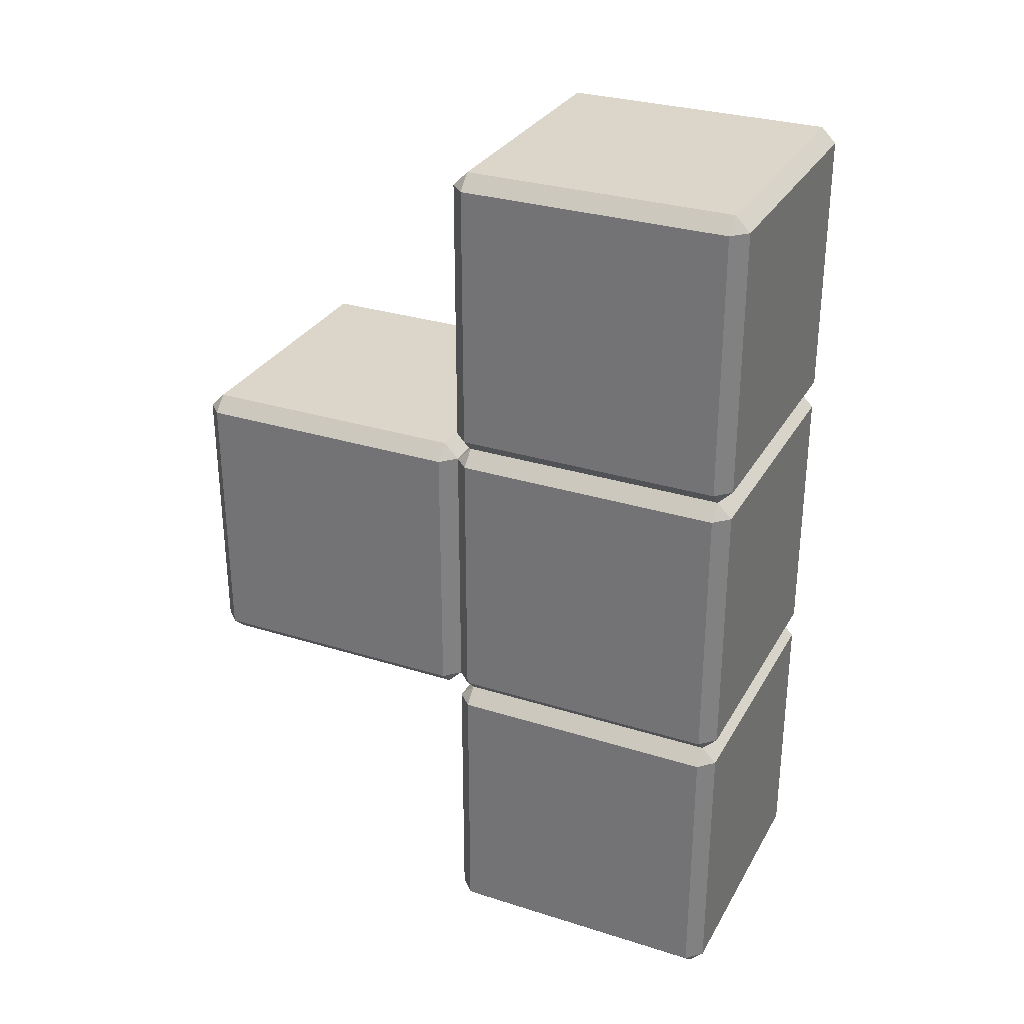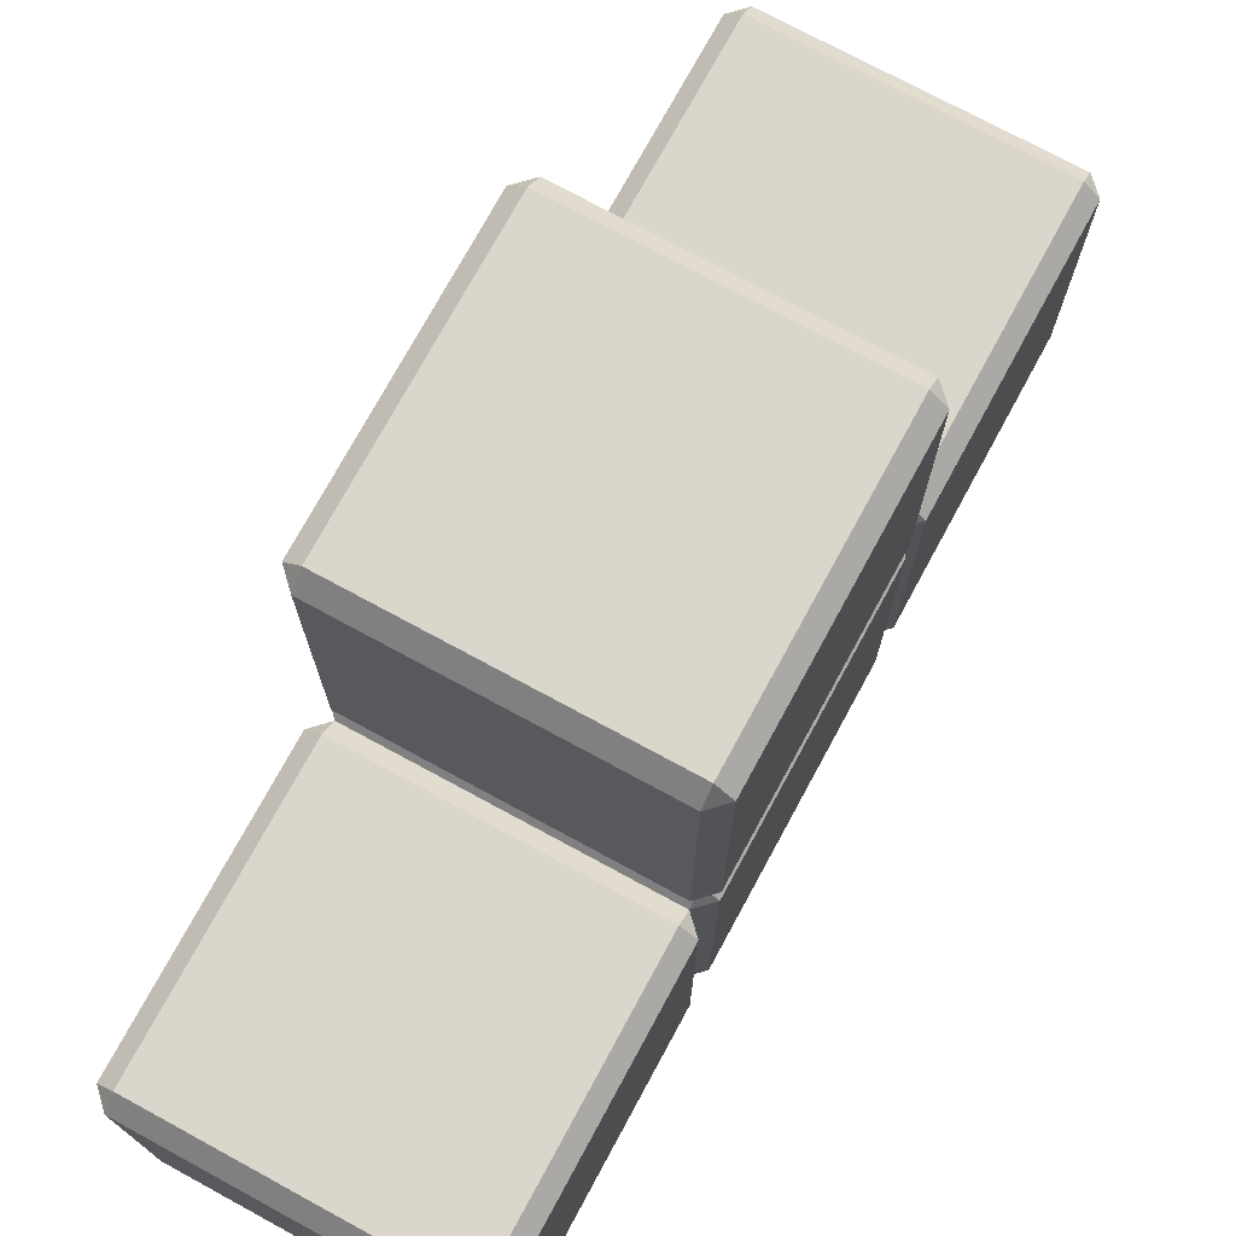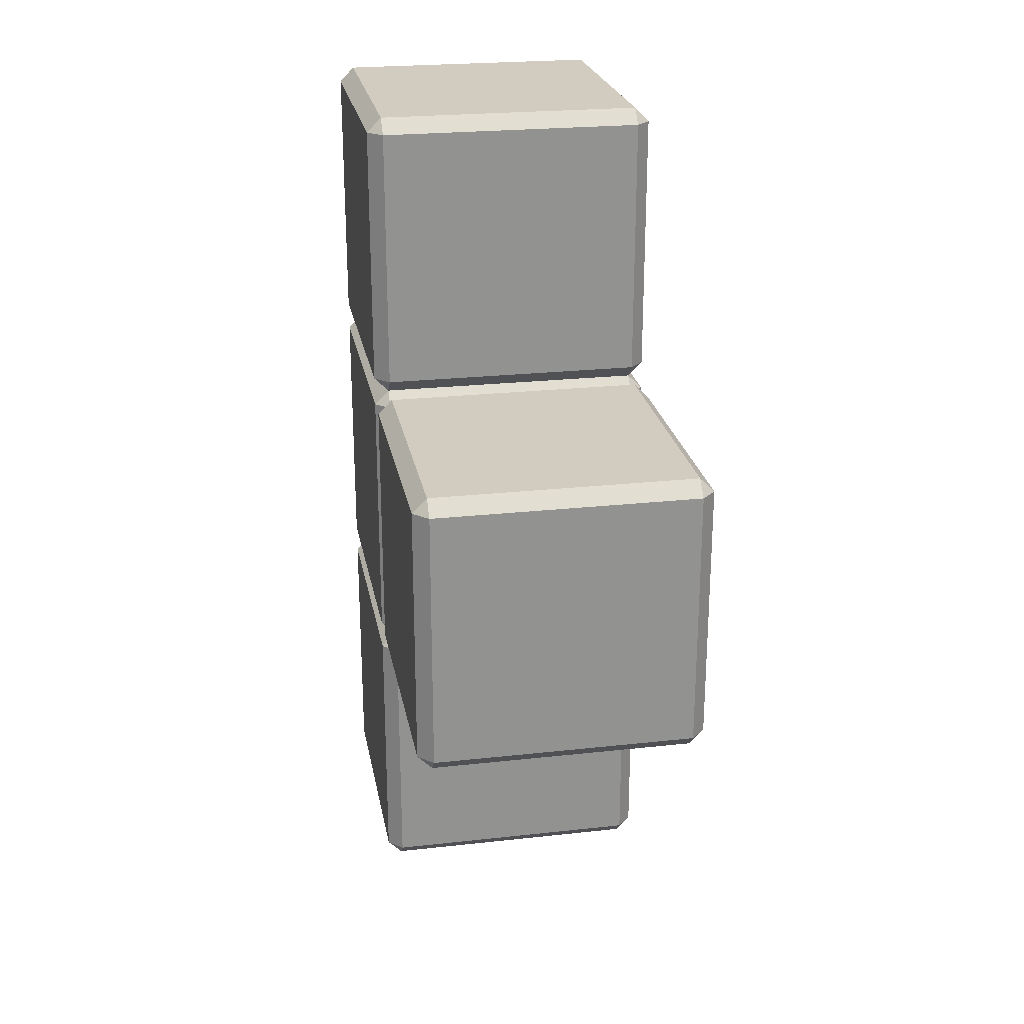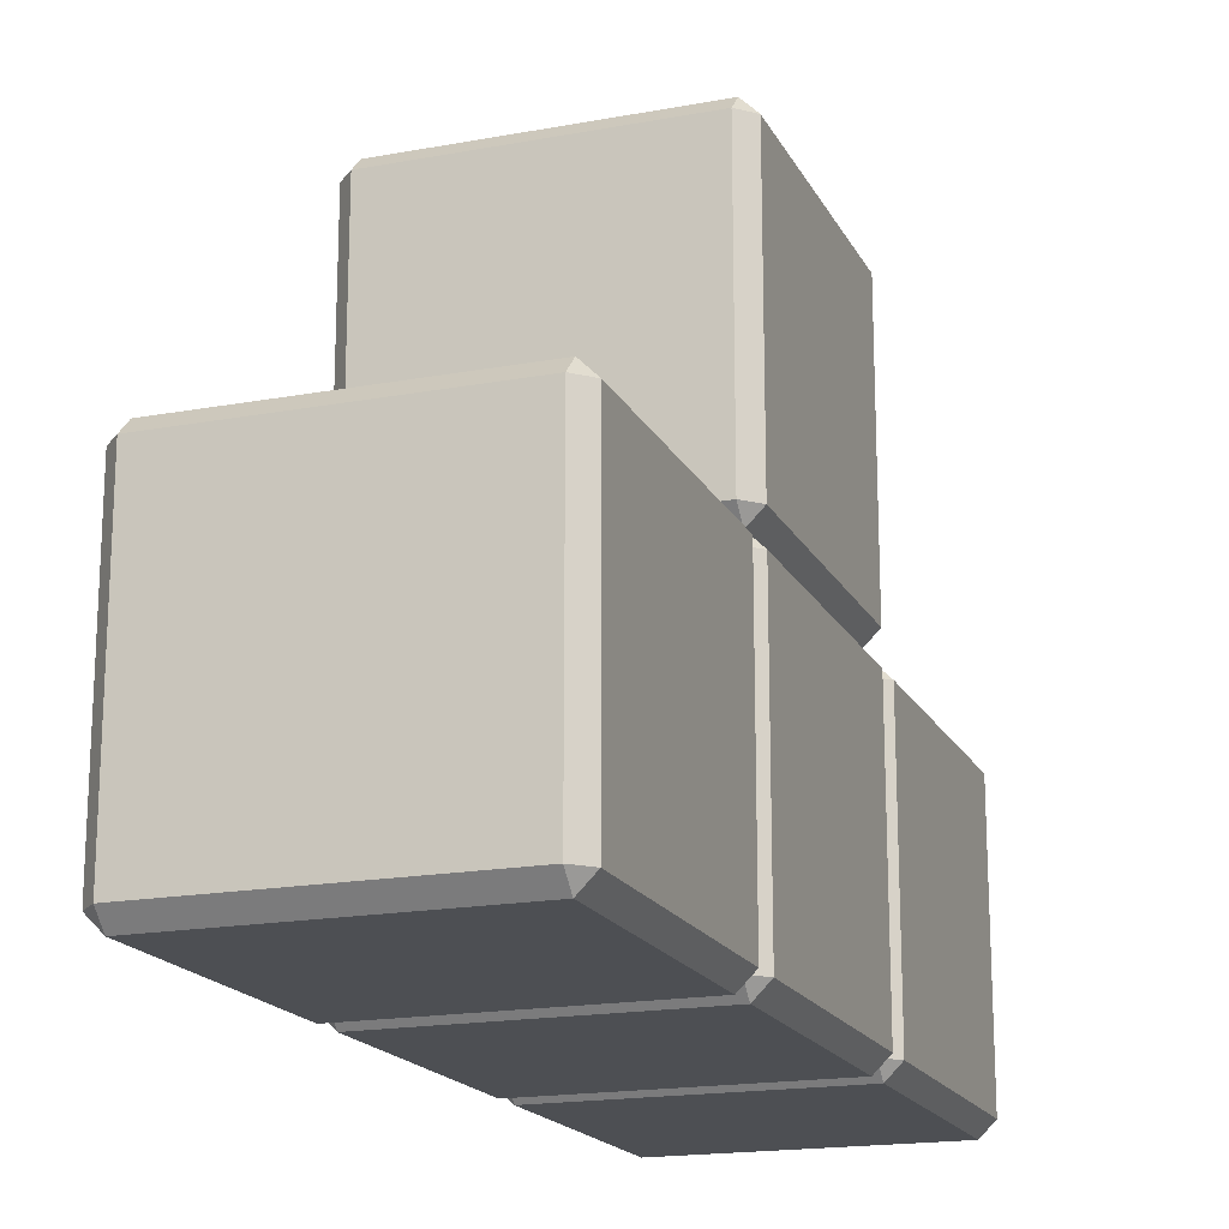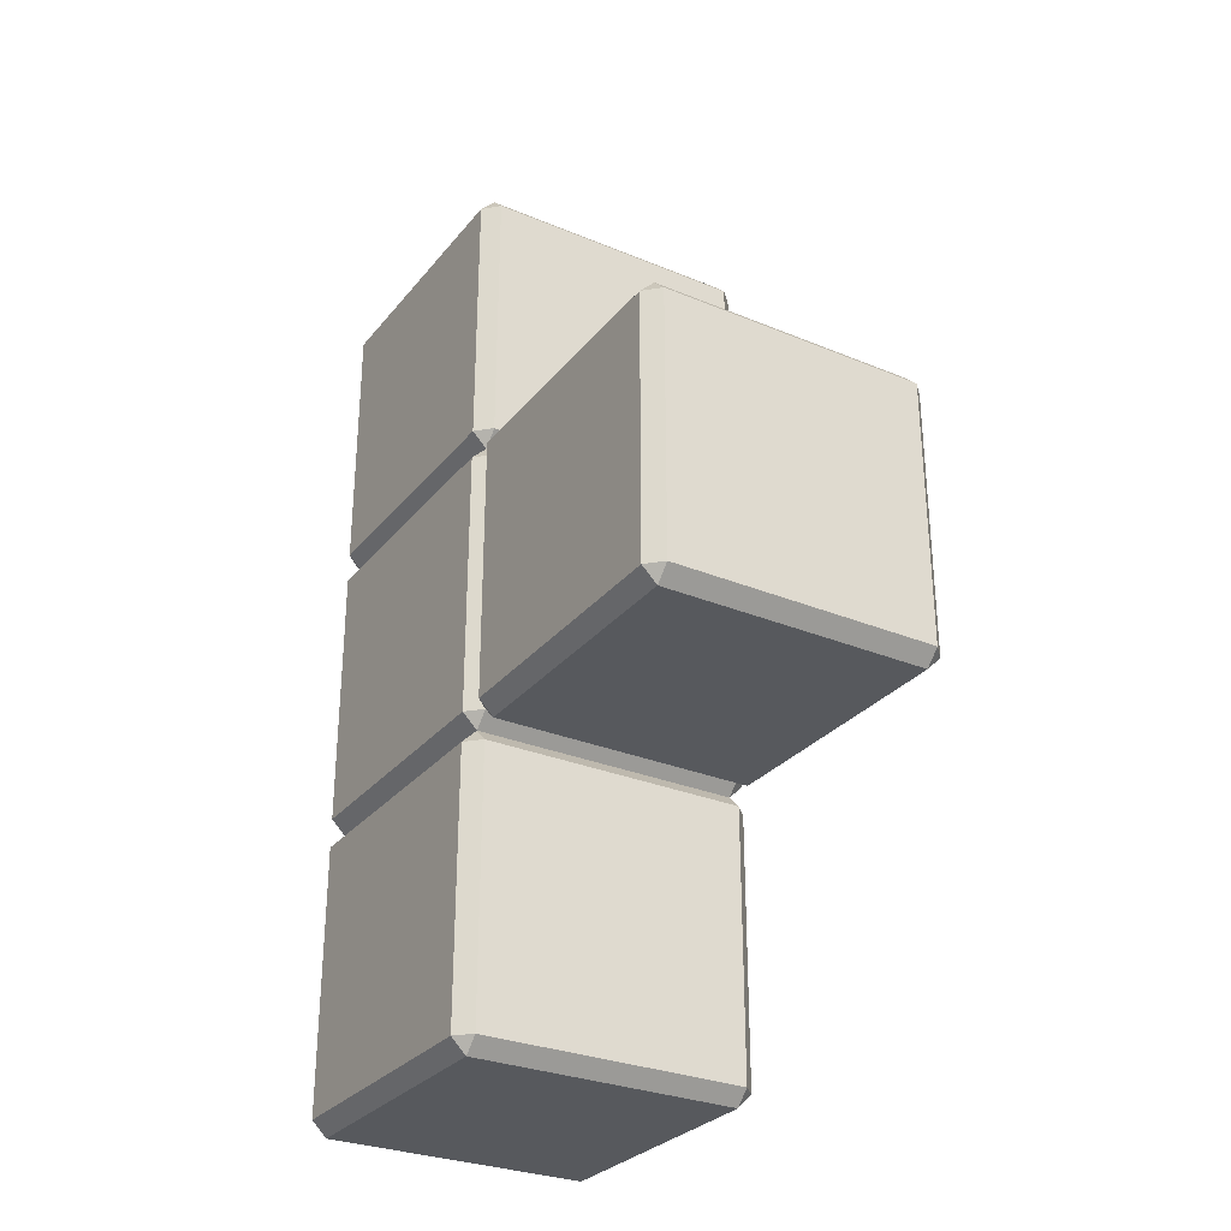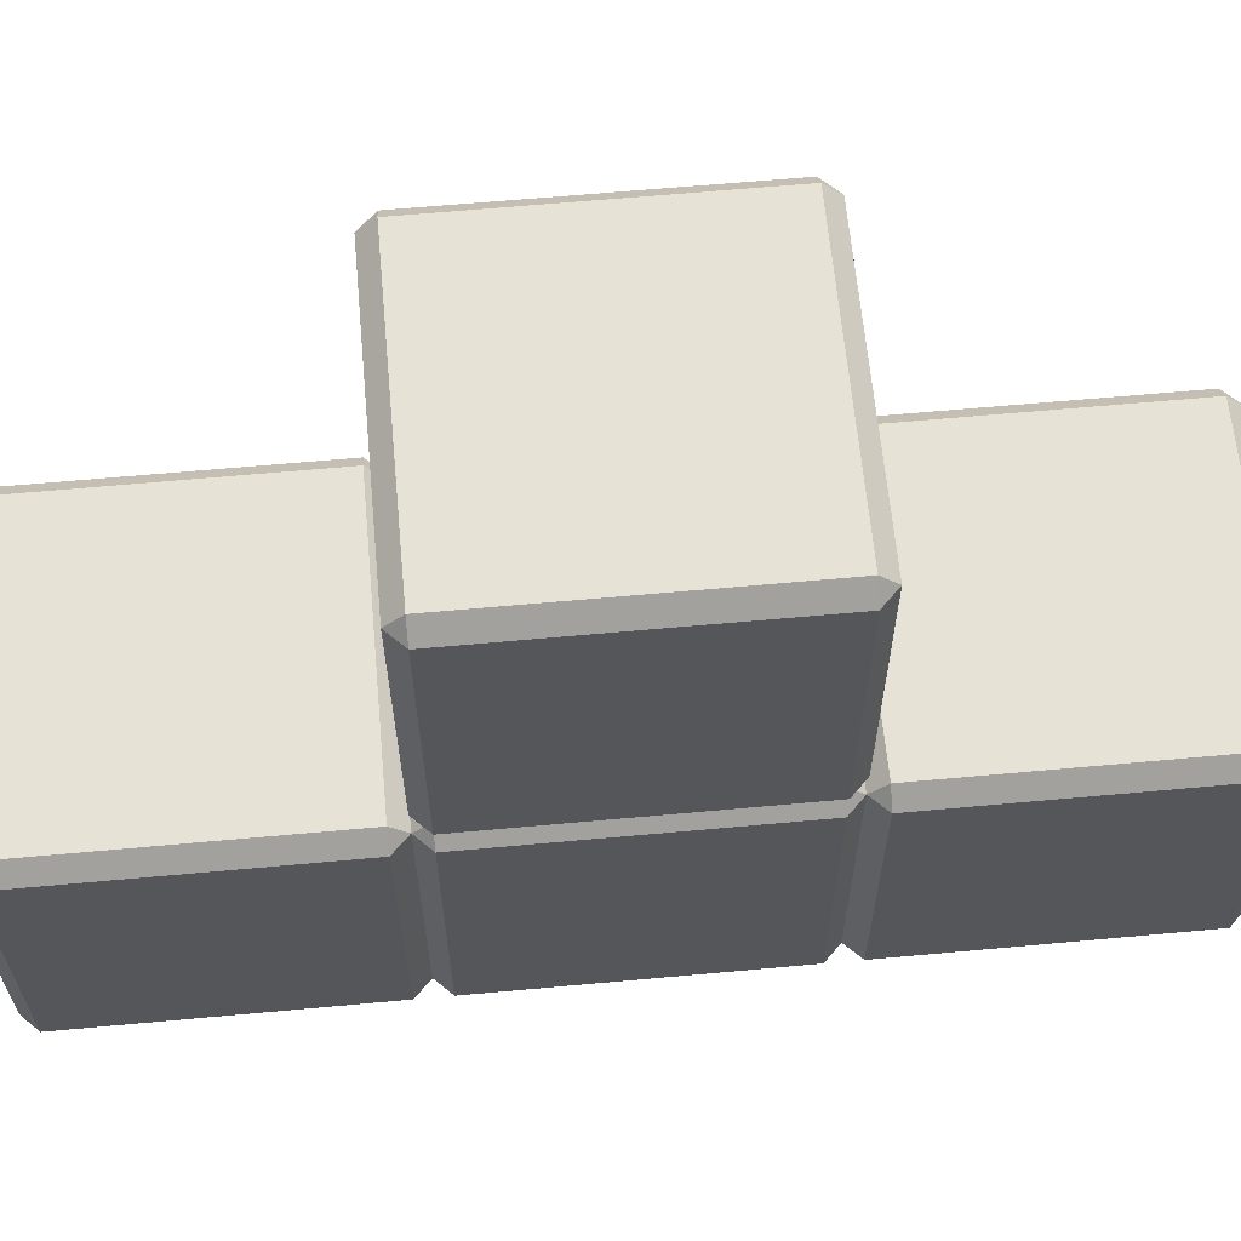
<metadata>
{"format":"obj","ext":"obj","renderer":"f3d","projection":"perspective","resolution":1024,"background":"white","views":[{"elev":30.0,"azim":-65.3,"up":"+Z"},{"elev":74.1,"azim":28.5,"up":"+Y"},{"elev":24.0,"azim":169.6,"up":"+Z"},{"elev":-17.9,"azim":-160.1,"up":"+Y"},{"elev":-29.5,"azim":148.6,"up":"+Z"},{"elev":63.3,"azim":84.7,"up":"+Y"}]}
</metadata>
<code>
o T-Block_Cube
v 0.9 0.3762 -1
v 0.9 0.3762 -3
v 0.9 2.376 -1
v 0.9 0.4762 -2.9
v 0.9 0.4762 1.1
v 0.9 0.4762 -0.9
v 0.9 2.476 -0.9
v 1 0.3762 1.1
v 1 0.3762 -0.9
v 1 2.376 -0.9
v 1 0.3762 -2.9
v 0.9 -1.524 -0.9
v 0.9 -1.524 1.1
v 0.9 -1.524 -2.9
v 0.9 -1.424 -3
v 0.9 0.5762 -1
v 0.9 -1.424 -1
v 1 -1.424 -2.9
v 1 -1.424 -0.9
v 1 -1.424 1.1
v 1 0.5762 -0.9
v 1 0.3762 2.9
v 1 0.3762 -1.1
v 1 0.3762 0.9
v 1 2.376 0.9
v 0.9 0.4762 -1.1
v 0.9 0.4762 2.9
v 0.9 0.4762 0.9
v 0.9 2.476 0.9
v 0.9 2.376 1
v 0.9 0.3762 3
v 0.9 0.3762 1
v 1 -1.424 2.9
v 1 -1.424 -1.1
v 1 0.5762 0.9
v 1 -1.424 0.9
v 0.9 0.5762 1
v 0.9 -1.424 1
v 0.9 -1.424 3
v 0.9 -1.524 0.9
v 0.9 -1.524 -1.1
v 0.9 -1.524 2.9
v -0.9 0.3762 -3
v -0.9 0.3762 -1
v -0.9 2.376 -1
v -1 2.376 -0.9
v -1 0.3762 1.1
v -1 0.3762 -2.9
v -1 0.3762 -0.9
v -0.9 0.4762 -2.9
v -0.9 2.476 -0.9
v -0.9 0.4762 1.1
v -0.9 0.4762 -0.9
v -1 -1.424 -0.9
v -1 0.5762 -0.9
v -1 -1.424 -2.9
v -1 -1.424 1.1
v -0.9 -1.424 -3
v -0.9 -1.424 -1
v -0.9 0.5762 -1
v -0.9 -1.524 -2.9
v -0.9 -1.524 -0.9
v -0.9 -1.524 1.1
v -1 2.376 0.9
v -1 0.3762 0.9
v -1 0.3762 2.9
v -1 0.3762 -1.1
v -0.9 0.3762 3
v -0.9 0.3762 1
v -0.9 2.376 1
v -0.9 0.4762 2.9
v -0.9 0.4762 0.9
v -0.9 2.476 0.9
v -0.9 0.4762 -1.1
v -0.9 -1.524 -1.1
v -0.9 -1.524 0.9
v -0.9 -1.524 2.9
v -0.9 -1.424 3
v -0.9 -1.424 1
v -0.9 0.5762 1
v -1 0.5762 0.9
v -1 -1.424 0.9
v -1 -1.424 2.9
v -1 -1.424 -1.1
g T-Block_Cube_T-Block_Cube_Material.003
f 62 12 40 76
f 82 65 49 54
f 19 9 24 36
f 1 6 9
f 17 19 12
f 28 32 24
f 40 36 38
f 49 53 44
f 54 59 62
f 65 69 72
f 82 76 79
f 62 76 82 54
f 12 62 59 17
f 9 19 17 1
f 79 69 65 82
f 32 38 36 24
f 44 59 54 49
f 28 72 69 32
f 6 28 24 9
f 76 40 38 79
f 72 53 49 65
f 53 6 1 44
f 40 12 19 36
f 61 14 41 75
f 84 67 48 56
f 4 50 74 26
f 18 11 23 34
f 4 11 2
f 15 18 14
f 26 1 23
f 41 34 17
f 48 50 43
f 56 58 61
f 67 44 74
f 84 75 59
f 61 75 84 56
f 14 61 58 15
f 11 18 15 2
f 59 44 67 84
f 1 17 34 23
f 43 58 56 48
f 26 74 44 1
f 4 26 23 11
f 75 41 17 59
f 74 50 48 67
f 50 4 2 43
f 41 14 18 34
f 58 43 2 15
f 63 13 42 77
f 83 66 47 57
f 39 31 68 78
f 5 52 71 27
f 20 8 22 33
f 32 5 8
f 38 20 13
f 27 31 22
f 39 42 33
f 47 52 69
f 57 79 63
f 66 68 71
f 83 77 78
f 63 77 83 57
f 13 63 79 38
f 8 20 38 32
f 78 68 66 83
f 31 39 33 22
f 69 79 57 47
f 27 71 68 31
f 5 27 22 8
f 77 42 39 78
f 71 52 47 66
f 52 5 32 69
f 42 13 20 33
f 81 64 46 55
f 37 30 70 80
f 7 51 73 29
f 21 10 25 35
f 3 7 10
f 16 21 6
f 29 30 25
f 28 35 37
f 46 51 45
f 55 60 53
f 64 70 73
f 81 72 80
f 53 72 81 55
f 6 53 60 16
f 10 21 16 3
f 80 70 64 81
f 30 37 35 25
f 45 60 55 46
f 29 73 70 30
f 7 29 25 10
f 72 28 37 80
f 73 51 46 64
f 51 7 3 45
f 28 6 21 35
f 60 45 3 16

</code>
